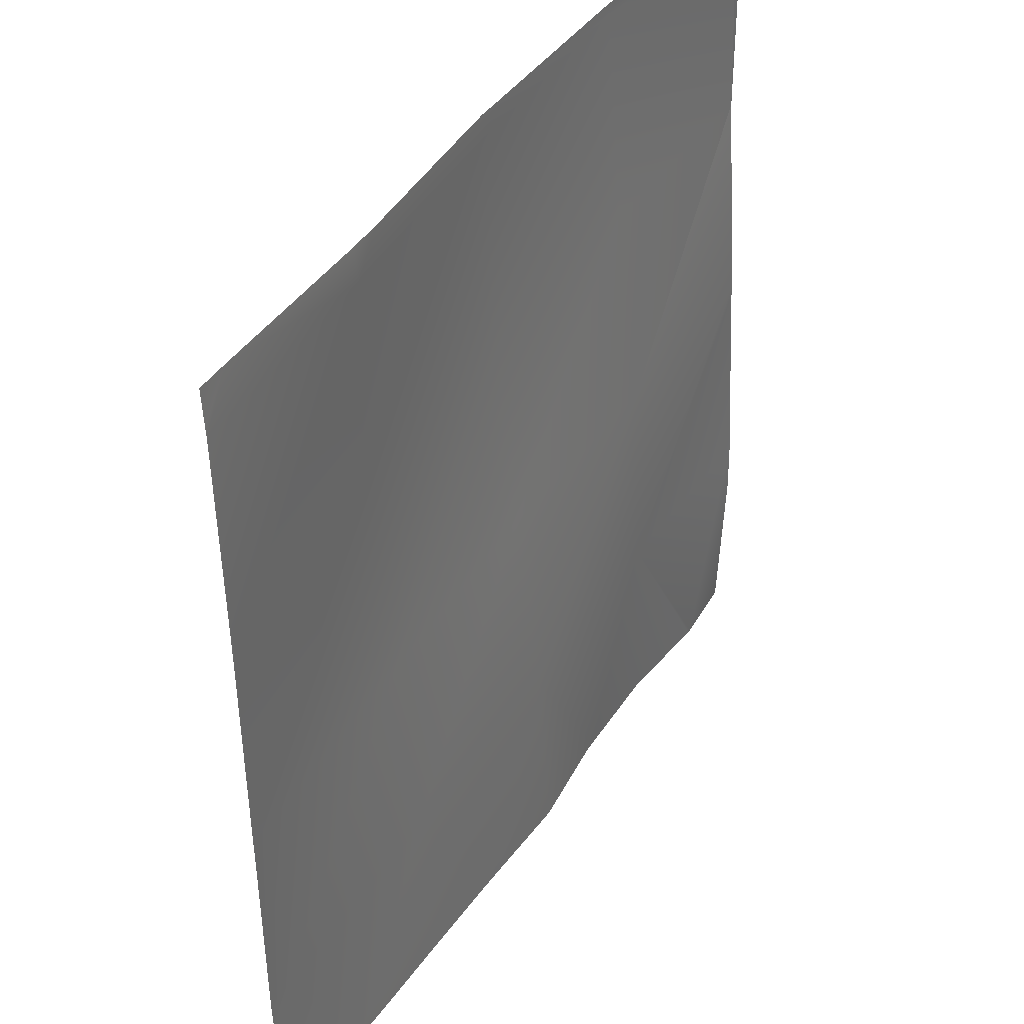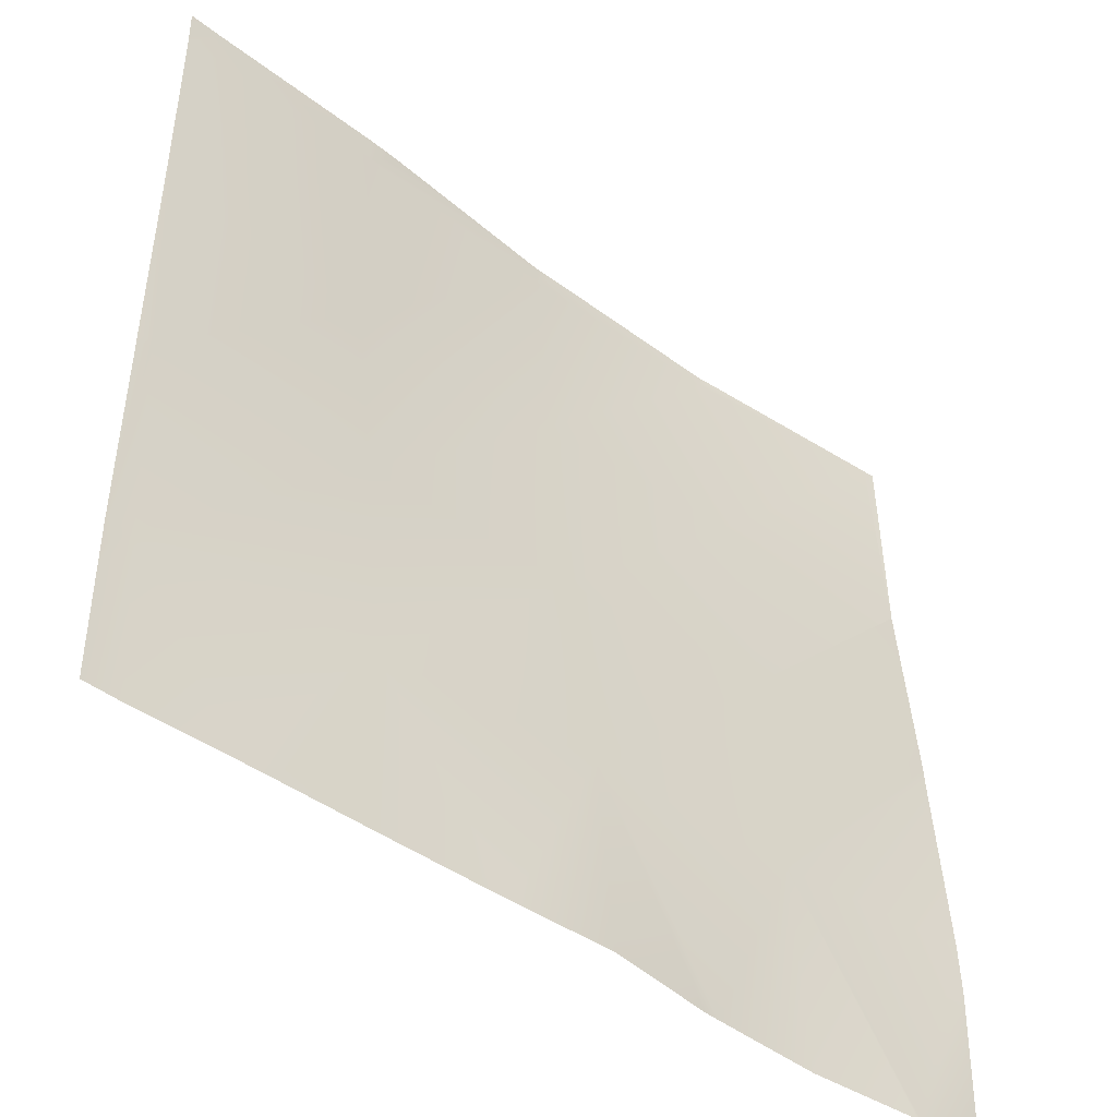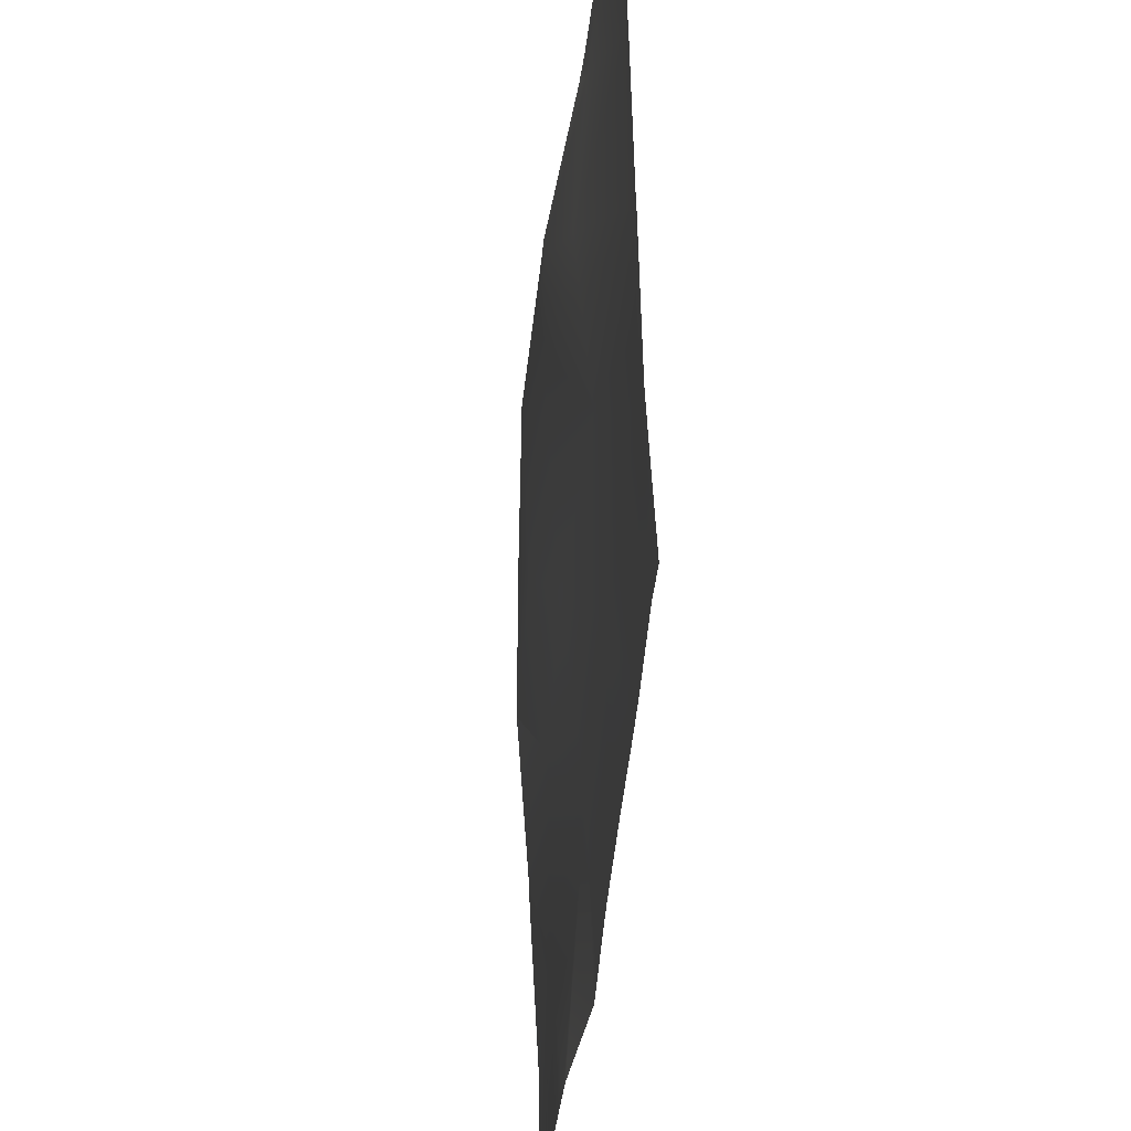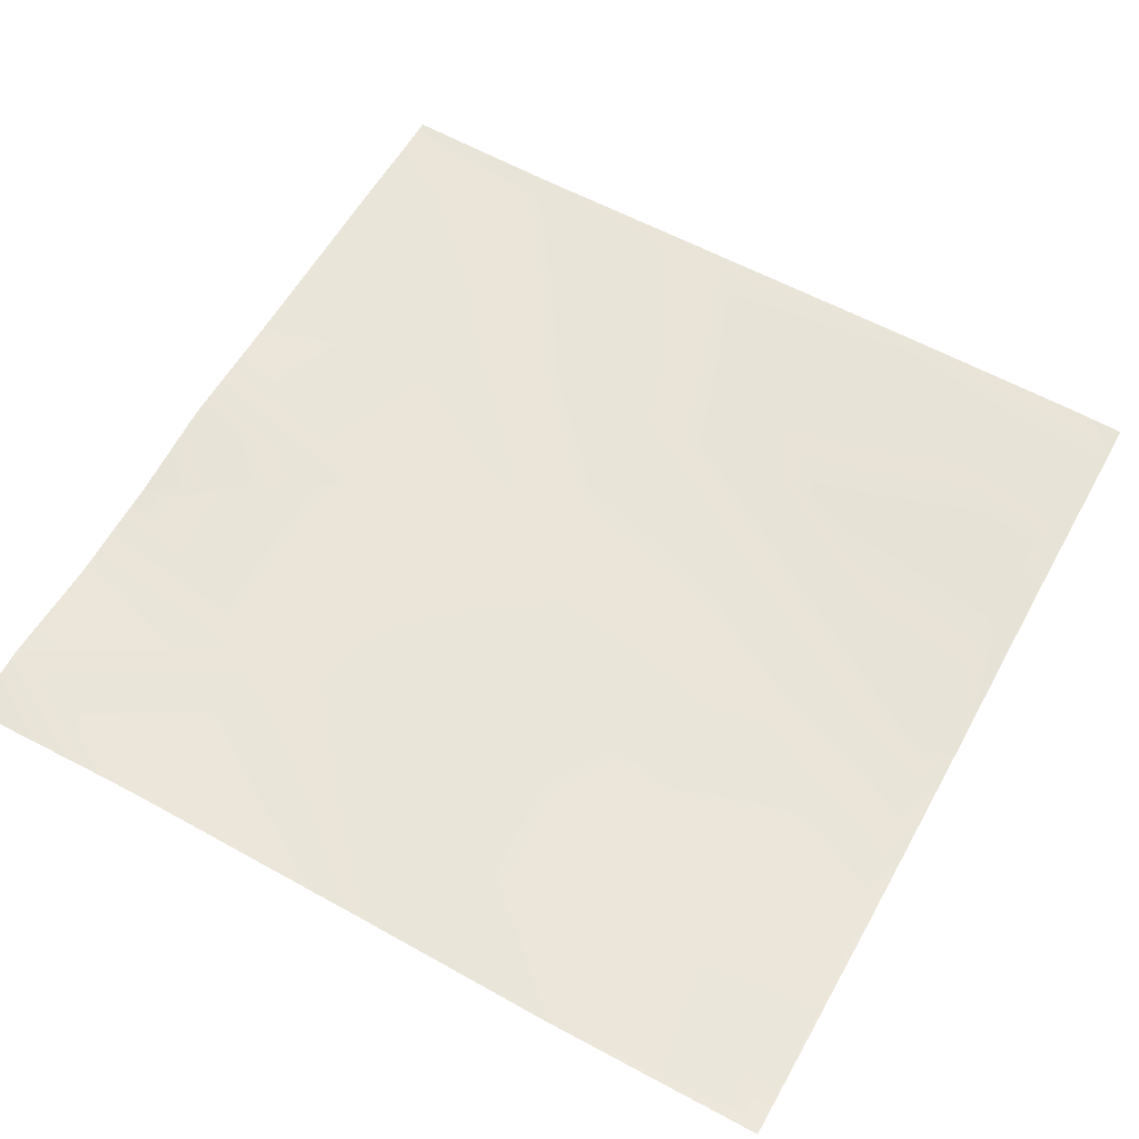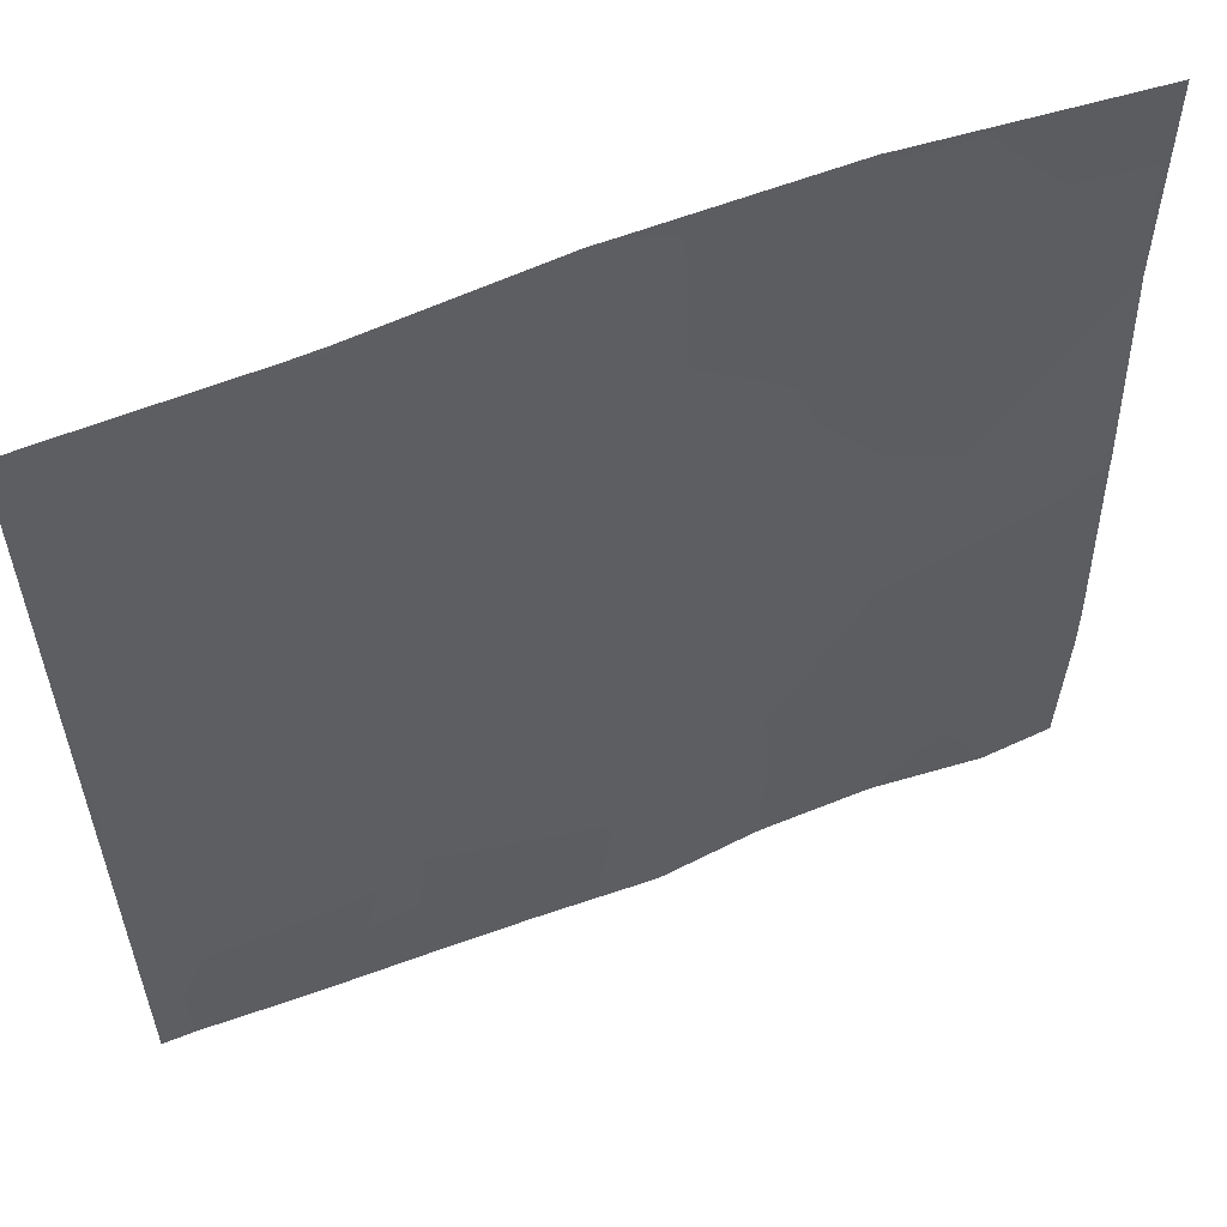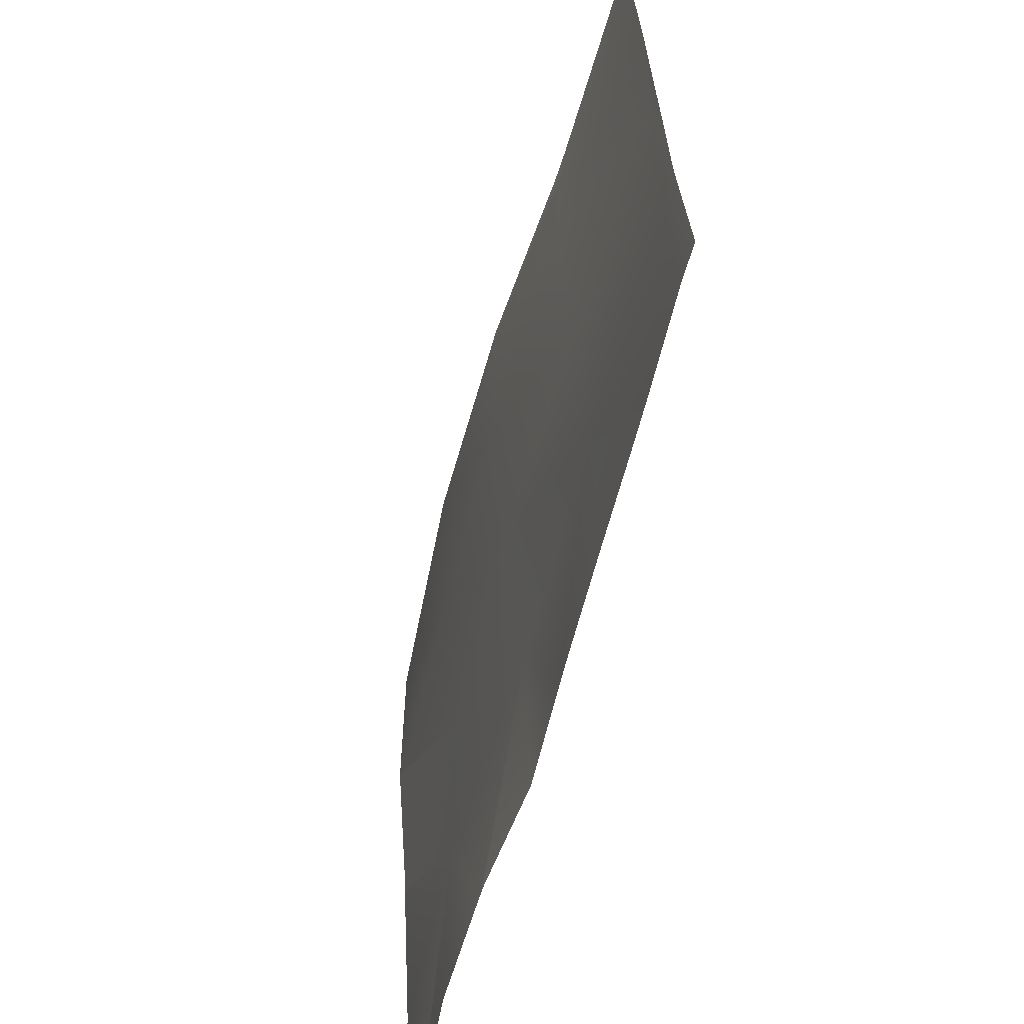
<metadata>
{"format":"obj","ext":"obj","renderer":"f3d","projection":"perspective","resolution":1024,"background":"white","views":[{"elev":40.5,"azim":121.5,"up":"+Z"},{"elev":-47.4,"azim":140.8,"up":"+Z"},{"elev":-45.4,"azim":84.5,"up":"+Z"},{"elev":59.1,"azim":-61.1,"up":"+Y"},{"elev":57.8,"azim":158.7,"up":"+Z"},{"elev":-65.3,"azim":74.7,"up":"+Z"}]}
</metadata>
<code>
v 0.5901 -5.812 640
v 1.621 -5.875 640
v 1.672 -5.878 639.9
v 0 -5.776 640
v 0 -5.618 608.6
v 0 -5.616 608.2
v 0 -3.426 574.2
v 28.54 -3.09 542.5
v 0 -1.85 544
v 0 -5.614 608
v 30.22 -3.546 574.4
v 0 -3.451 576
v 0 -1.721 536.5
v 10.67 -1.778 512
v 0 -2.619 512.2
v 0.4888 -2.588 512
v 0 -2.626 512
v 1.675 -5.878 640
v 33.57 -8.061 638.3
v 32.01 -7.951 640
v 0 -5.615 608
v 31.9 -6.464 606.3
v 0 -2.625 512
v 11.22 -1.803 512
v 60.46 -1.687 540.8
v 62.13 -4.812 572.7
v 26.93 -2.973 512
v 41.84 -2.547 512
v 33.66 -8.095 640
v 62.41 -7.672 640
v 65.48 -7.557 636.6
v 63.8 -7.012 604.7
v 58.94 -0.7175 512
v 73.02 -1.132 512
v 44.09 -2.448 512
v 94.04 -3.948 571.1
v 65.66 -7.658 640
v 97.41 -4.714 634.9
v 92.8 -5.29 640
v 95.72 -6.481 603
v 92.37 -2.429 539.1
v 76.96 -1.229 512
v 124.3 -2.744 537.5
v 126 -2.964 569.4
v 104.2 -1.457 512
v 90.94 -1.386 512
v 97.68 -5.028 640
v 128 -3.809 633.3
v 123.2 -4.358 640
v 128 -3.897 634.7
v 127.6 -3.218 601.3
v 109.8 -1.525 512
v 122.9 -1.844 512
v 128 -1.76 512
v 128 -2.373 528.9
v 128 -2.641 537.3
v 128 -2.889 567.1
v 128 -4.159 640
v 128 -3.336 608.1
v 128 -3.227 601.3
v 128 -2.935 569.3
v 128 -3.21 600.9
v 128 -2.482 532.3
f 1 2 3
f 4 1 5
f 5 3 6
f 5 1 3
f 7 8 9
f 10 11 12
f 13 14 15
f 15 16 17
f 15 14 16
f 18 19 3
f 18 20 19
f 21 3 22
f 21 6 3
f 2 18 3
f 23 17 16
f 14 8 24
f 14 9 8
f 14 13 9
f 8 12 11
f 8 7 12
f 25 8 11
f 26 11 22
f 11 21 22
f 11 10 21
f 27 8 28
f 27 24 8
f 29 19 20
f 30 19 29
f 30 31 19
f 19 32 22
f 22 3 19
f 33 25 34
f 35 25 33
f 26 25 11
f 22 32 26
f 32 36 26
f 30 37 31
f 37 38 31
f 37 39 38
f 32 31 40
f 19 31 32
f 26 41 25
f 34 41 42
f 34 25 41
f 25 28 8
f 25 35 28
f 36 41 26
f 41 36 43
f 36 40 44
f 40 36 32
f 45 46 41
f 42 41 46
f 47 38 39
f 48 49 50
f 48 38 49
f 38 47 49
f 51 40 38
f 38 40 31
f 52 43 53
f 54 43 55
f 54 53 43
f 44 56 43
f 44 57 56
f 36 44 43
f 51 44 40
f 58 50 49
f 59 60 51
f 48 51 38
f 48 59 51
f 61 51 62
f 61 44 51
f 52 41 43
f 52 45 41
f 62 51 60
f 57 44 61
f 63 43 56
f 63 55 43

</code>
